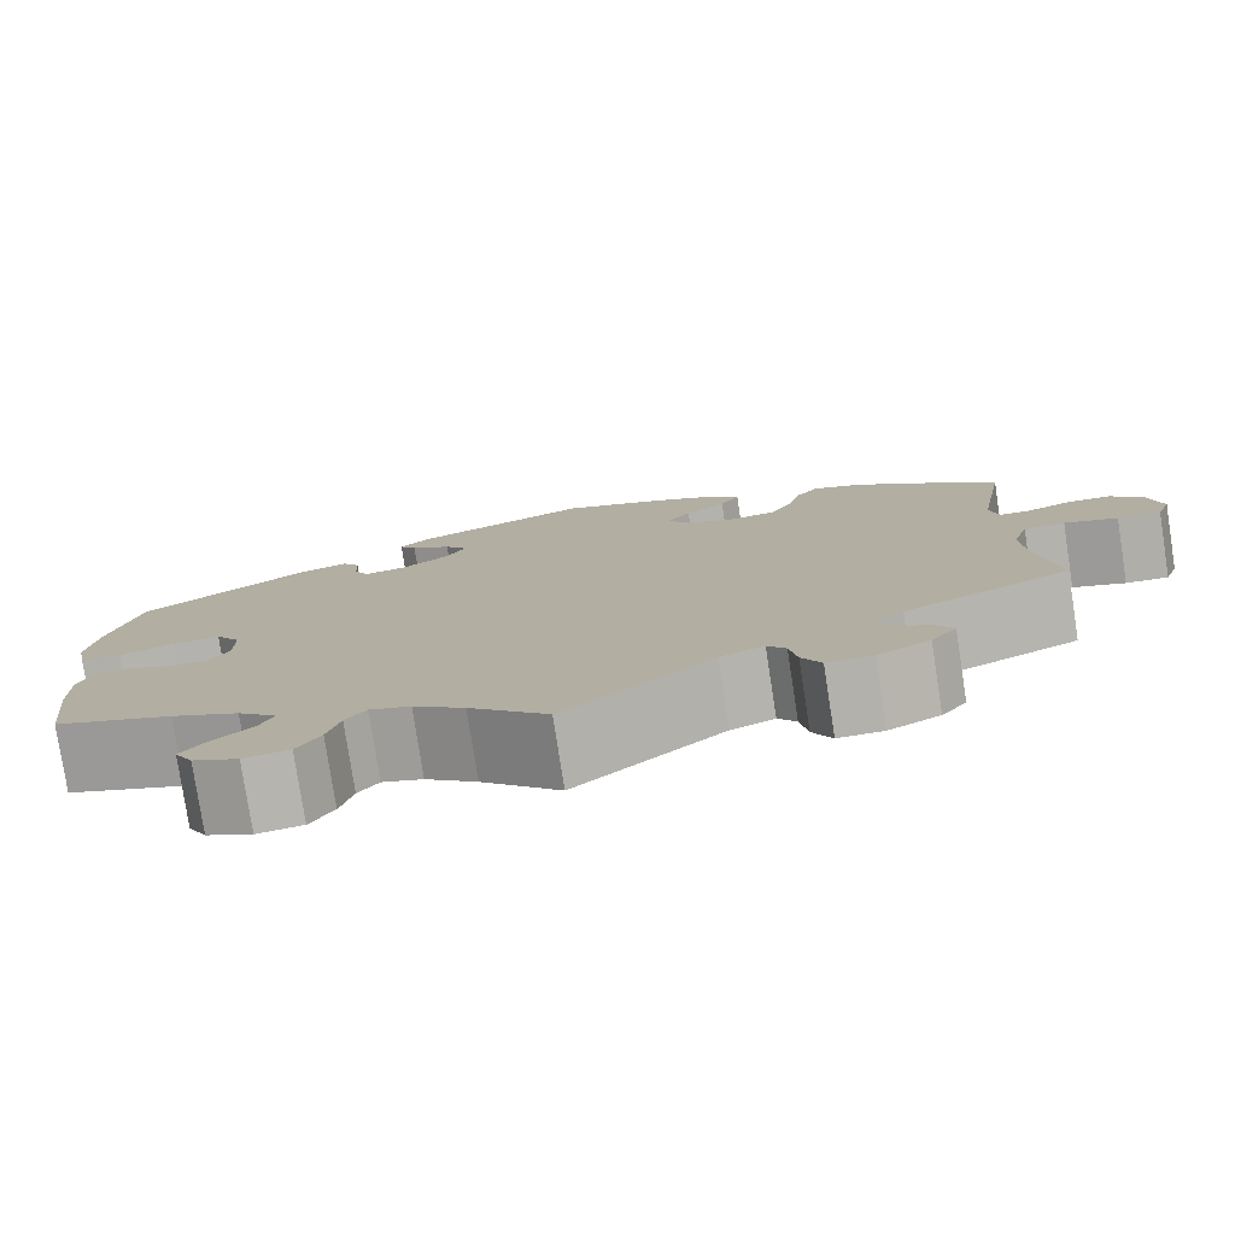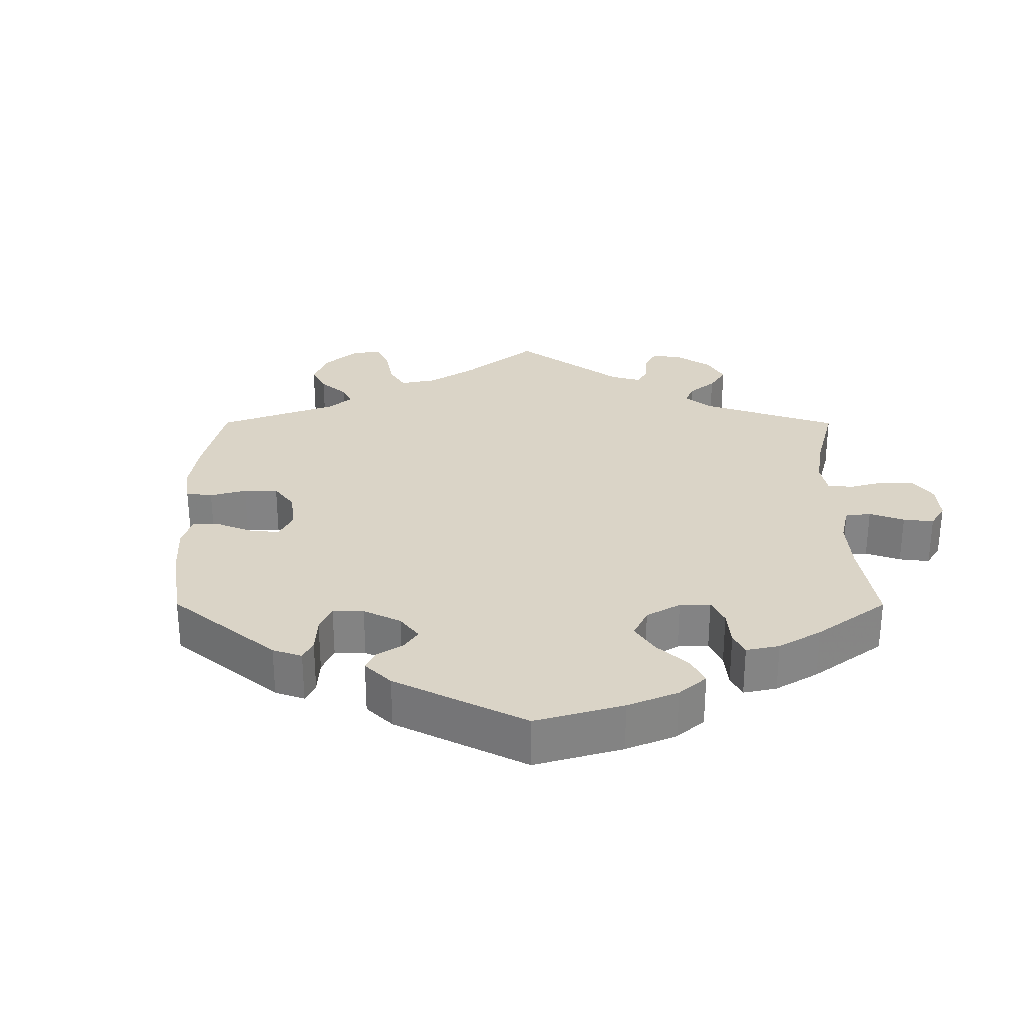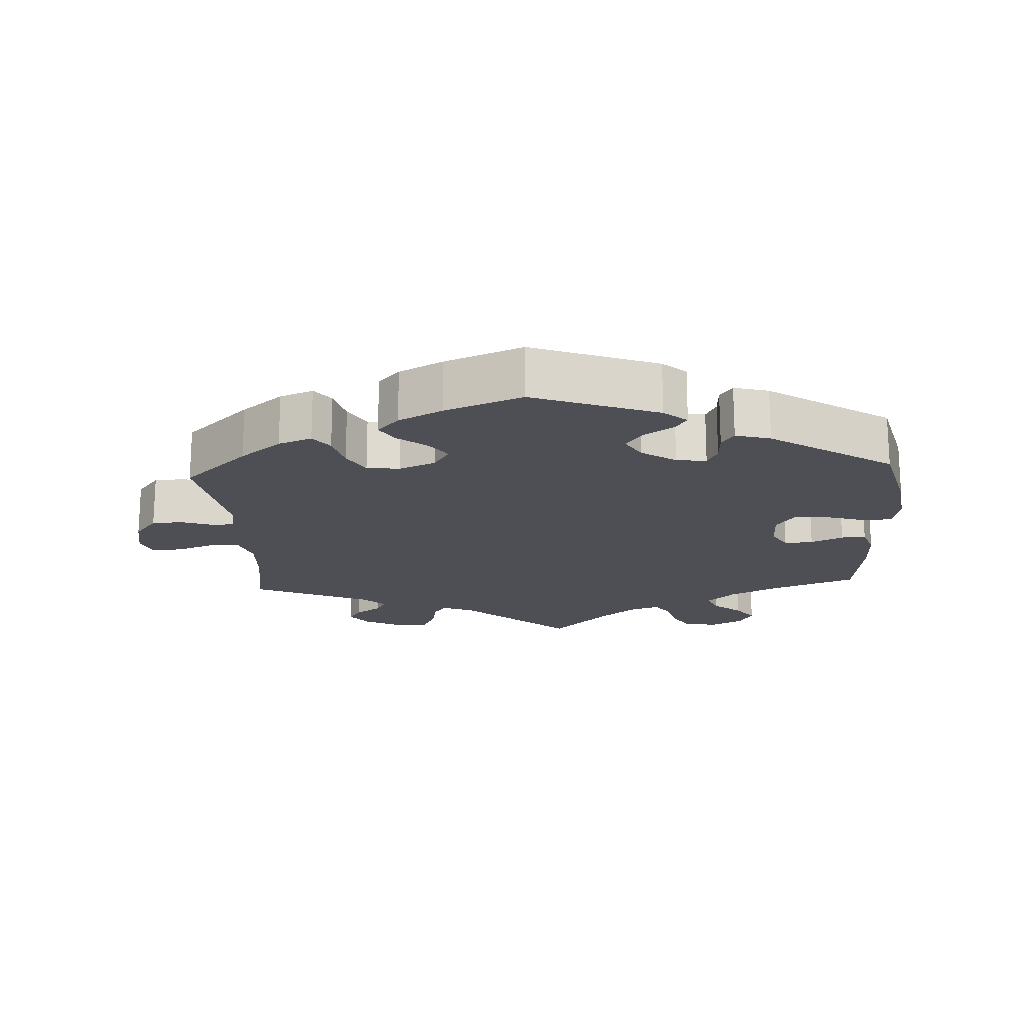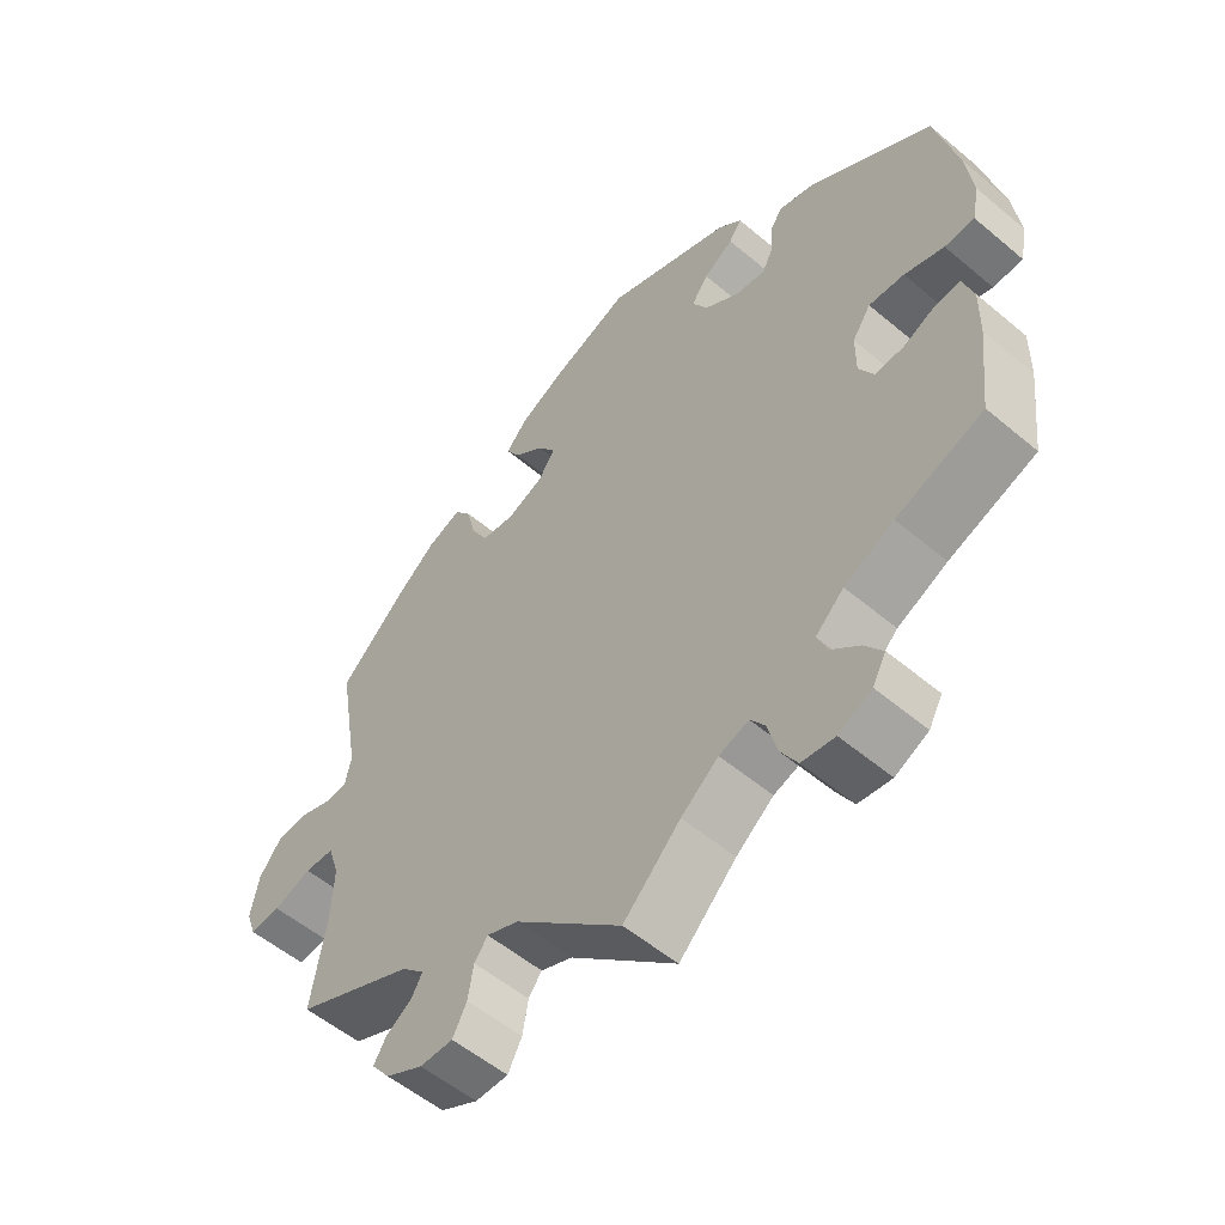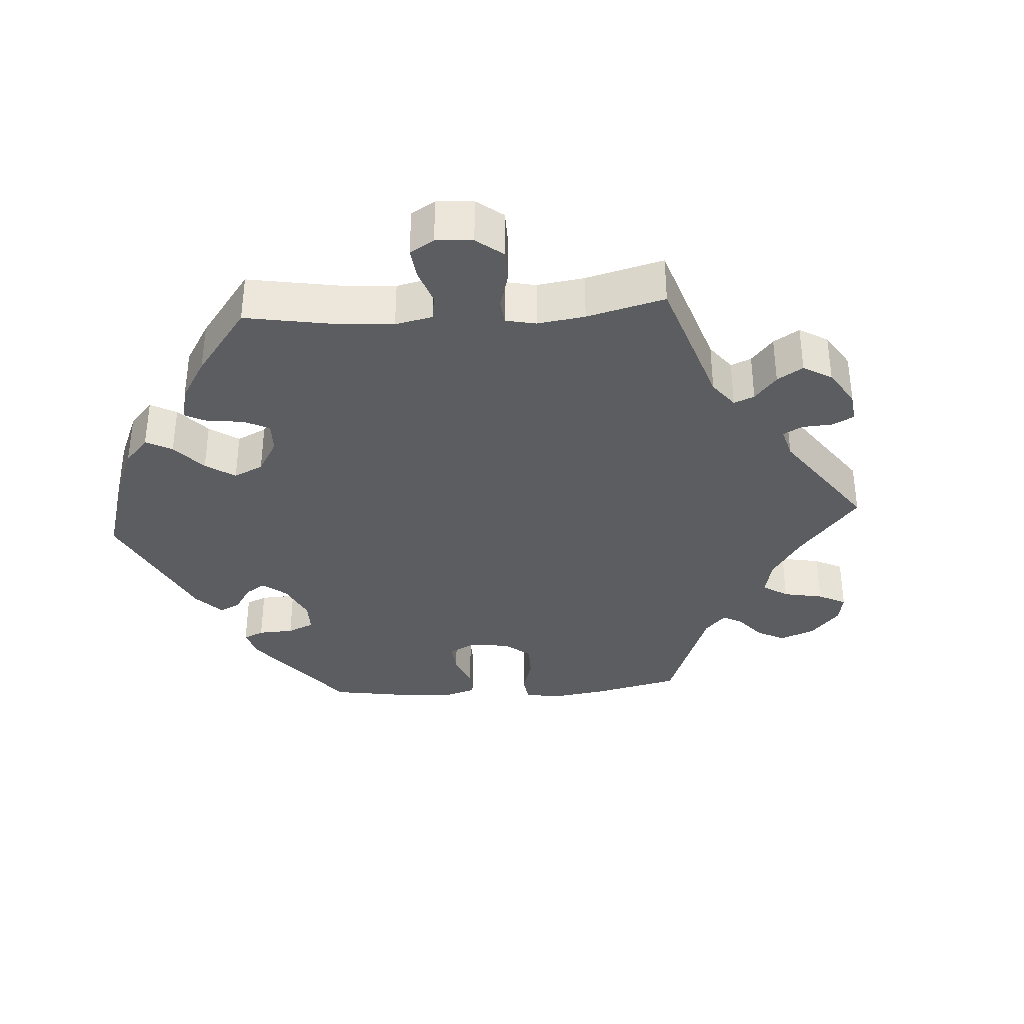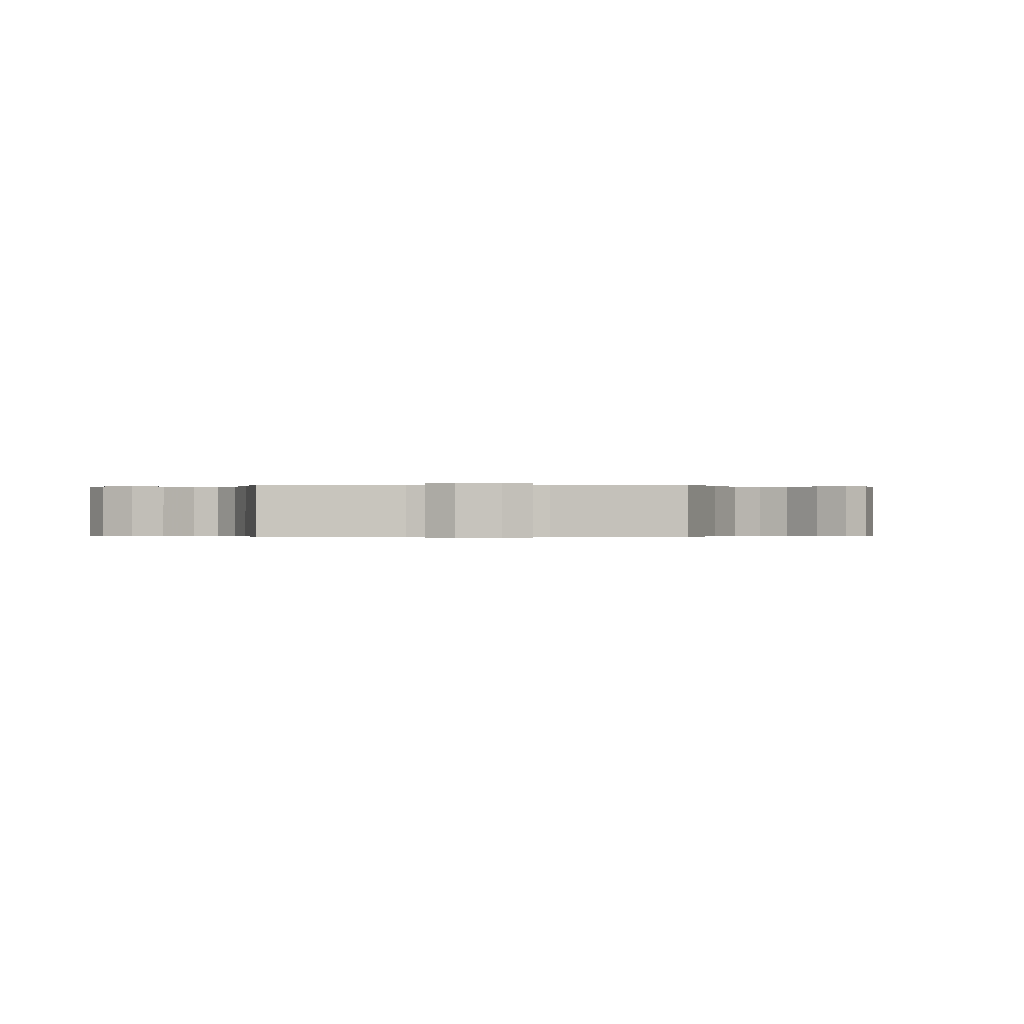
<metadata>
{"format":"obj","ext":"obj","renderer":"f3d","projection":"perspective","resolution":1024,"background":"white","views":[{"elev":-78.9,"azim":-171.2,"up":"+Z"},{"elev":28.9,"azim":60.1,"up":"+Y"},{"elev":-18.3,"azim":3.4,"up":"+Y"},{"elev":-54.5,"azim":48.3,"up":"+Z"},{"elev":-35.5,"azim":153.8,"up":"+Y"},{"elev":-0.2,"azim":-148.9,"up":"+Y"}]}
</metadata>
<code>
v 0.377 0.07 -0.335
v 0.307 0.07 -0.369
v 0.267 0.07 -0.406
v 0.281 0.07 -0.44
v 0.321 0.07 -0.474
v 0.347 0.07 -0.509
v 0.328 0.07 -0.544
v 0.281 0.07 -0.567
v 0.234 0.07 -0.561
v 0.21 0.07 -0.521
v 0.197 0.07 -0.471
v 0.176 0.07 -0.442
v 0.134 0.07 -0.456
v 0.081 0.07 -0.498
v 0 0.07 -0.578
v -0.152 0.07 -0.444
v -0.197 0.07 -0.426
v -0.216 0.07 -0.451
v -0.224 0.07 -0.498
v -0.244 0.07 -0.536
v -0.291 0.07 -0.536
v -0.344 0.07 -0.509
v -0.37 0.07 -0.475
v -0.352 0.07 -0.446
v -0.315 0.07 -0.421
v -0.3 0.07 -0.395
v -0.332 0.07 -0.364
v -0.501 0.07 -0.289
v -0.48 0.07 -0.161
v -0.476 0.07 -0.085
v -0.492 0.07 -0.036
v -0.534 0.07 -0.034
v -0.588 0.07 -0.053
v -0.632 0.07 -0.056
v -0.646 0.07 -0.017
v -0.634 0.07 0.042
v -0.601 0.07 0.084
v -0.557 0.07 0.086
v -0.511 0.07 0.07
v -0.48 0.07 0.071
v -0.471 0.07 0.113
v -0.501 0.07 0.289
v -0.408 0.07 0.376
v -0.349 0.07 0.423
v -0.301 0.07 0.441
v -0.278 0.07 0.411
v -0.265 0.07 0.359
v -0.241 0.07 0.317
v -0.194 0.07 0.311
v -0.142 0.07 0.333
v -0.119 0.07 0.368
v -0.144 0.07 0.403
v -0.186 0.07 0.436
v -0.206 0.07 0.469
v -0.175 0.07 0.503
v -0.112 0.07 0.535
v -0.001 0.07 0.578
v 0.178 0.07 0.51
v 0.211 0.07 0.481
v 0.193 0.07 0.455
v 0.151 0.07 0.428
v 0.127 0.07 0.395
v 0.149 0.07 0.357
v 0.198 0.07 0.324
v 0.241 0.07 0.318
v 0.256 0.07 0.348
v 0.258 0.07 0.392
v 0.276 0.07 0.418
v 0.326 0.07 0.404
v 0.5 0.07 0.289
v 0.531 0.07 0.163
v 0.541 0.07 0.086
v 0.531 0.07 0.036
v 0.489 0.07 0.034
v 0.433 0.07 0.052
v 0.383 0.07 0.055
v 0.357 0.07 0.017
v 0.357 0.07 -0.039
v 0.378 0.07 -0.077
v 0.419 0.07 -0.074
v 0.465 0.07 -0.053
v 0.5 0.07 -0.051
v 0.515 0.07 -0.097
v 0.514 0.07 -0.167
v 0.5 0.07 -0.289
v 0.377 0 -0.335
v 0.307 0 -0.369
v 0.267 0 -0.406
v 0.281 0 -0.44
v 0.321 0 -0.474
v 0.347 0 -0.509
v 0.328 0 -0.544
v 0.281 0 -0.567
v 0.234 0 -0.561
v 0.21 0 -0.521
v 0.197 0 -0.471
v 0.176 0 -0.442
v 0.134 0 -0.456
v 0.081 0 -0.498
v 0 0 -0.578
v -0.152 0 -0.444
v -0.197 0 -0.426
v -0.216 0 -0.451
v -0.224 0 -0.498
v -0.244 0 -0.536
v -0.291 0 -0.536
v -0.344 0 -0.509
v -0.37 0 -0.475
v -0.352 0 -0.446
v -0.315 0 -0.421
v -0.3 0 -0.395
v -0.332 0 -0.364
v -0.501 0 -0.289
v -0.48 0 -0.161
v -0.476 0 -0.085
v -0.492 0 -0.036
v -0.534 0 -0.034
v -0.588 0 -0.053
v -0.632 0 -0.056
v -0.646 0 -0.017
v -0.634 0 0.042
v -0.601 0 0.084
v -0.557 0 0.086
v -0.511 0 0.07
v -0.48 0 0.071
v -0.471 0 0.113
v -0.501 0 0.289
v -0.408 0 0.376
v -0.349 0 0.423
v -0.301 0 0.441
v -0.278 0 0.411
v -0.265 0 0.359
v -0.241 0 0.317
v -0.194 0 0.311
v -0.142 0 0.333
v -0.119 0 0.368
v -0.144 0 0.403
v -0.186 0 0.436
v -0.206 0 0.469
v -0.175 0 0.503
v -0.112 0 0.535
v -0.001 0 0.578
v 0.178 0 0.51
v 0.211 0 0.481
v 0.193 0 0.455
v 0.151 0 0.428
v 0.127 0 0.395
v 0.149 0 0.357
v 0.198 0 0.324
v 0.241 0 0.318
v 0.256 0 0.348
v 0.258 0 0.392
v 0.276 0 0.418
v 0.326 0 0.404
v 0.5 0 0.289
v 0.531 0 0.163
v 0.541 0 0.086
v 0.531 0 0.036
v 0.489 0 0.034
v 0.433 0 0.052
v 0.383 0 0.055
v 0.357 0 0.017
v 0.357 0 -0.039
v 0.378 0 -0.077
v 0.419 0 -0.074
v 0.465 0 -0.053
v 0.5 0 -0.051
v 0.515 0 -0.097
v 0.514 0 -0.167
v 0.5 0 -0.289
f 84 85 1
f 83 84 1 2
f 80 81 82 83
f 79 80 83 2
f 78 79 2 3
f 77 78 3
f 72 73 74 75
f 72 75 76
f 71 72 76
f 70 71 76
f 69 70 76 77
f 66 67 68 69
f 65 66 69 77
f 58 59 60 61
f 58 61 62
f 57 58 62
f 56 57 62 63
f 52 53 54 55
f 51 52 55 56
f 44 45 46 47
f 44 47 48
f 41 42 43 44
f 40 41 44 48
f 36 37 38 39
f 36 39 40
f 35 36 40
f 32 33 34 35
f 31 32 35 40
f 30 31 40 48
f 27 28 29
f 26 27 29 30
f 22 23 24 25
f 22 25 26
f 21 22 26
f 18 19 20 21
f 17 18 21 26
f 14 15 16
f 13 14 16 17
f 12 13 17 26
f 8 9 10 11
f 8 11 12
f 7 8 12
f 4 5 6 7
f 4 7 12
f 3 4 12 26
f 64 65 77 3
f 63 64 3 26
f 51 56 63
f 50 51 63 26
f 49 50 26 30
f 30 48 49
f 86 170 169
f 87 86 169 168
f 168 167 166 165
f 87 168 165 164
f 88 87 164 163
f 88 163 162
f 160 159 158 157
f 161 160 157
f 161 157 156
f 161 156 155
f 162 161 155 154
f 154 153 152 151
f 162 154 151 150
f 146 145 144 143
f 147 146 143
f 147 143 142
f 148 147 142 141
f 140 139 138 137
f 141 140 137 136
f 132 131 130 129
f 133 132 129
f 129 128 127 126
f 133 129 126 125
f 124 123 122 121
f 125 124 121
f 125 121 120
f 120 119 118 117
f 125 120 117 116
f 133 125 116 115
f 114 113 112
f 115 114 112 111
f 110 109 108 107
f 111 110 107
f 111 107 106
f 106 105 104 103
f 111 106 103 102
f 101 100 99
f 102 101 99 98
f 111 102 98 97
f 96 95 94 93
f 97 96 93
f 97 93 92
f 92 91 90 89
f 97 92 89
f 111 97 89 88
f 88 162 150 149
f 111 88 149 148
f 148 141 136
f 111 148 136 135
f 115 111 135 134
f 134 133 115
f 1 86 87 2
f 2 87 88 3
f 3 88 89 4
f 4 89 90 5
f 5 90 91 6
f 6 91 92 7
f 7 92 93 8
f 8 93 94 9
f 9 94 95 10
f 10 95 96 11
f 11 96 97 12
f 12 97 98 13
f 13 98 99 14
f 14 99 100 15
f 15 100 101 16
f 16 101 102 17
f 17 102 103 18
f 18 103 104 19
f 19 104 105 20
f 20 105 106 21
f 21 106 107 22
f 22 107 108 23
f 23 108 109 24
f 24 109 110 25
f 25 110 111 26
f 26 111 112 27
f 27 112 113 28
f 28 113 114 29
f 29 114 115 30
f 30 115 116 31
f 31 116 117 32
f 32 117 118 33
f 33 118 119 34
f 34 119 120 35
f 35 120 121 36
f 36 121 122 37
f 37 122 123 38
f 38 123 124 39
f 39 124 125 40
f 40 125 126 41
f 41 126 127 42
f 42 127 128 43
f 43 128 129 44
f 44 129 130 45
f 45 130 131 46
f 46 131 132 47
f 47 132 133 48
f 48 133 134 49
f 49 134 135 50
f 50 135 136 51
f 51 136 137 52
f 52 137 138 53
f 53 138 139 54
f 54 139 140 55
f 55 140 141 56
f 56 141 142 57
f 57 142 143 58
f 58 143 144 59
f 59 144 145 60
f 60 145 146 61
f 61 146 147 62
f 62 147 148 63
f 63 148 149 64
f 64 149 150 65
f 65 150 151 66
f 66 151 152 67
f 67 152 153 68
f 68 153 154 69
f 69 154 155 70
f 70 155 156 71
f 71 156 157 72
f 72 157 158 73
f 73 158 159 74
f 74 159 160 75
f 75 160 161 76
f 76 161 162 77
f 77 162 163 78
f 78 163 164 79
f 79 164 165 80
f 80 165 166 81
f 81 166 167 82
f 82 167 168 83
f 83 168 169 84
f 84 169 170 85
f 85 170 86 1

</code>
